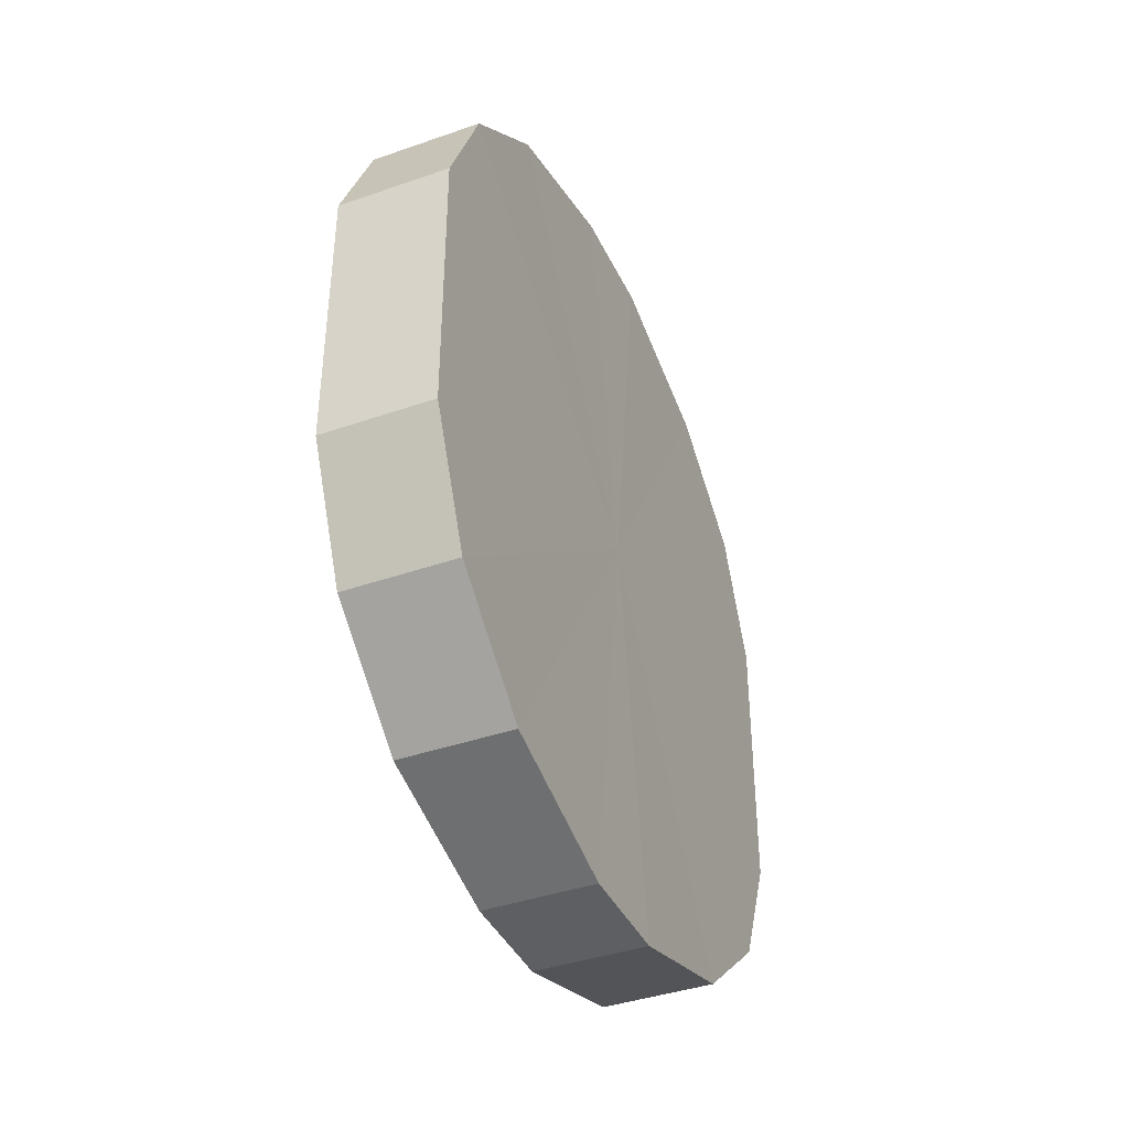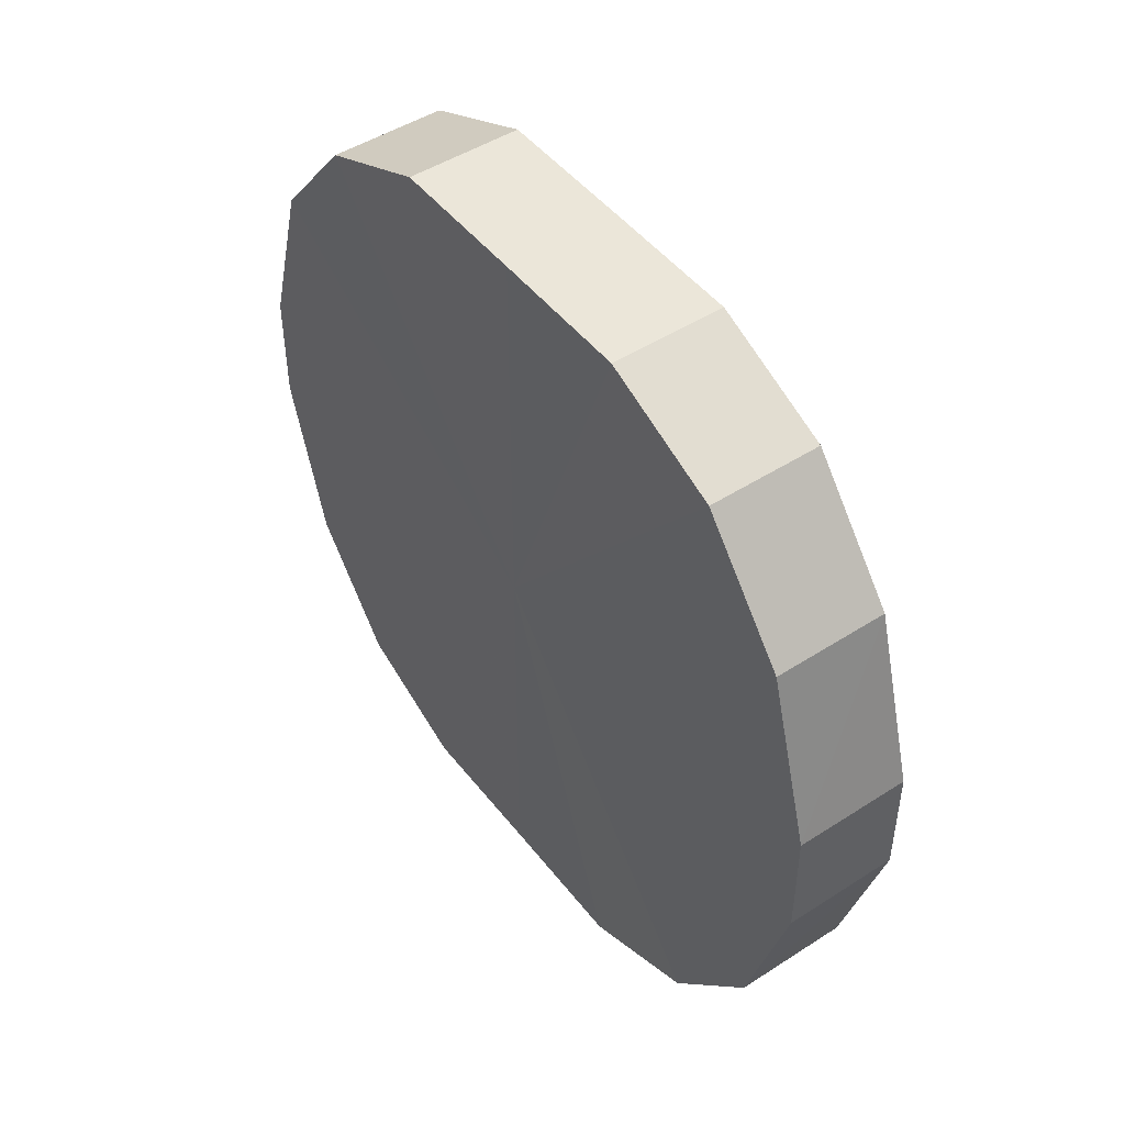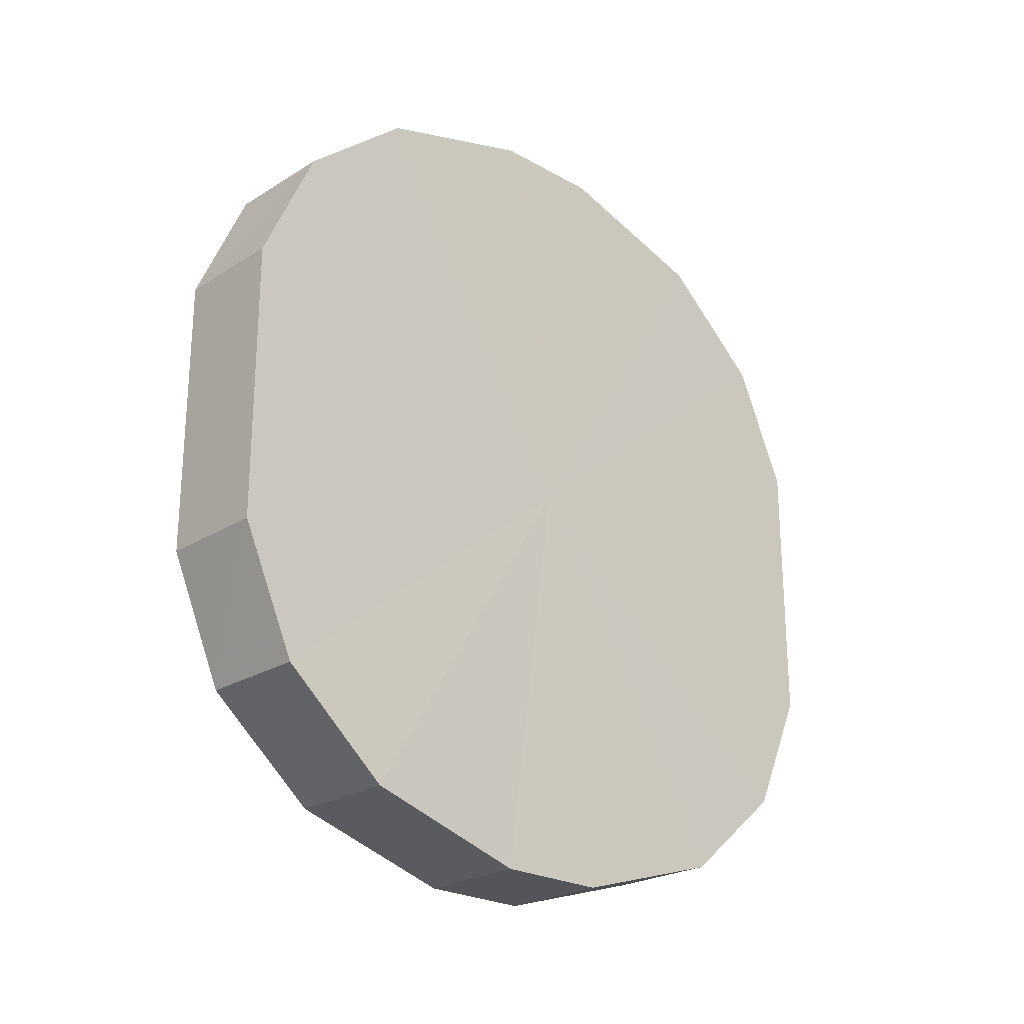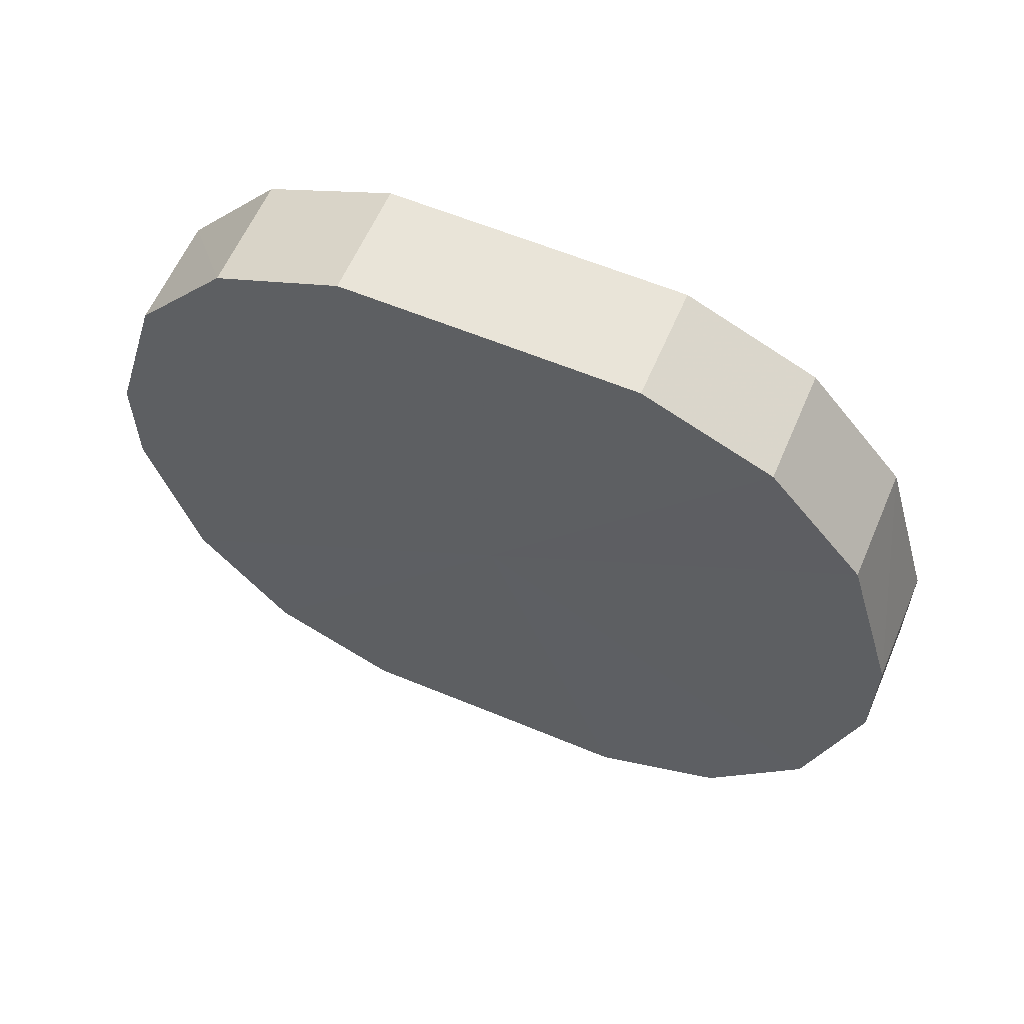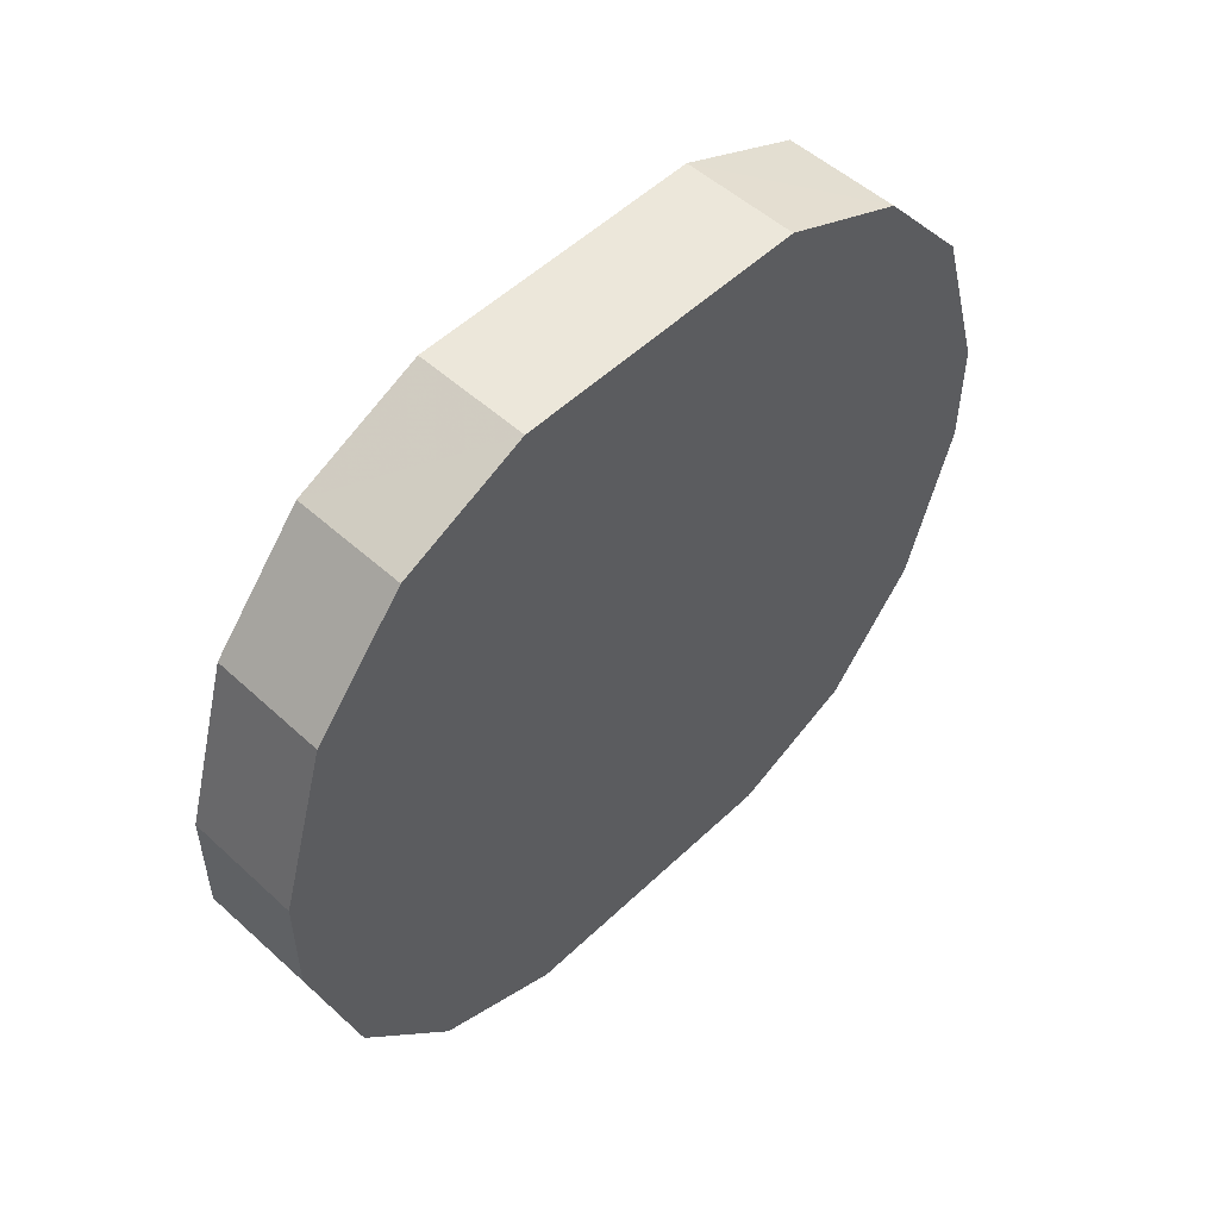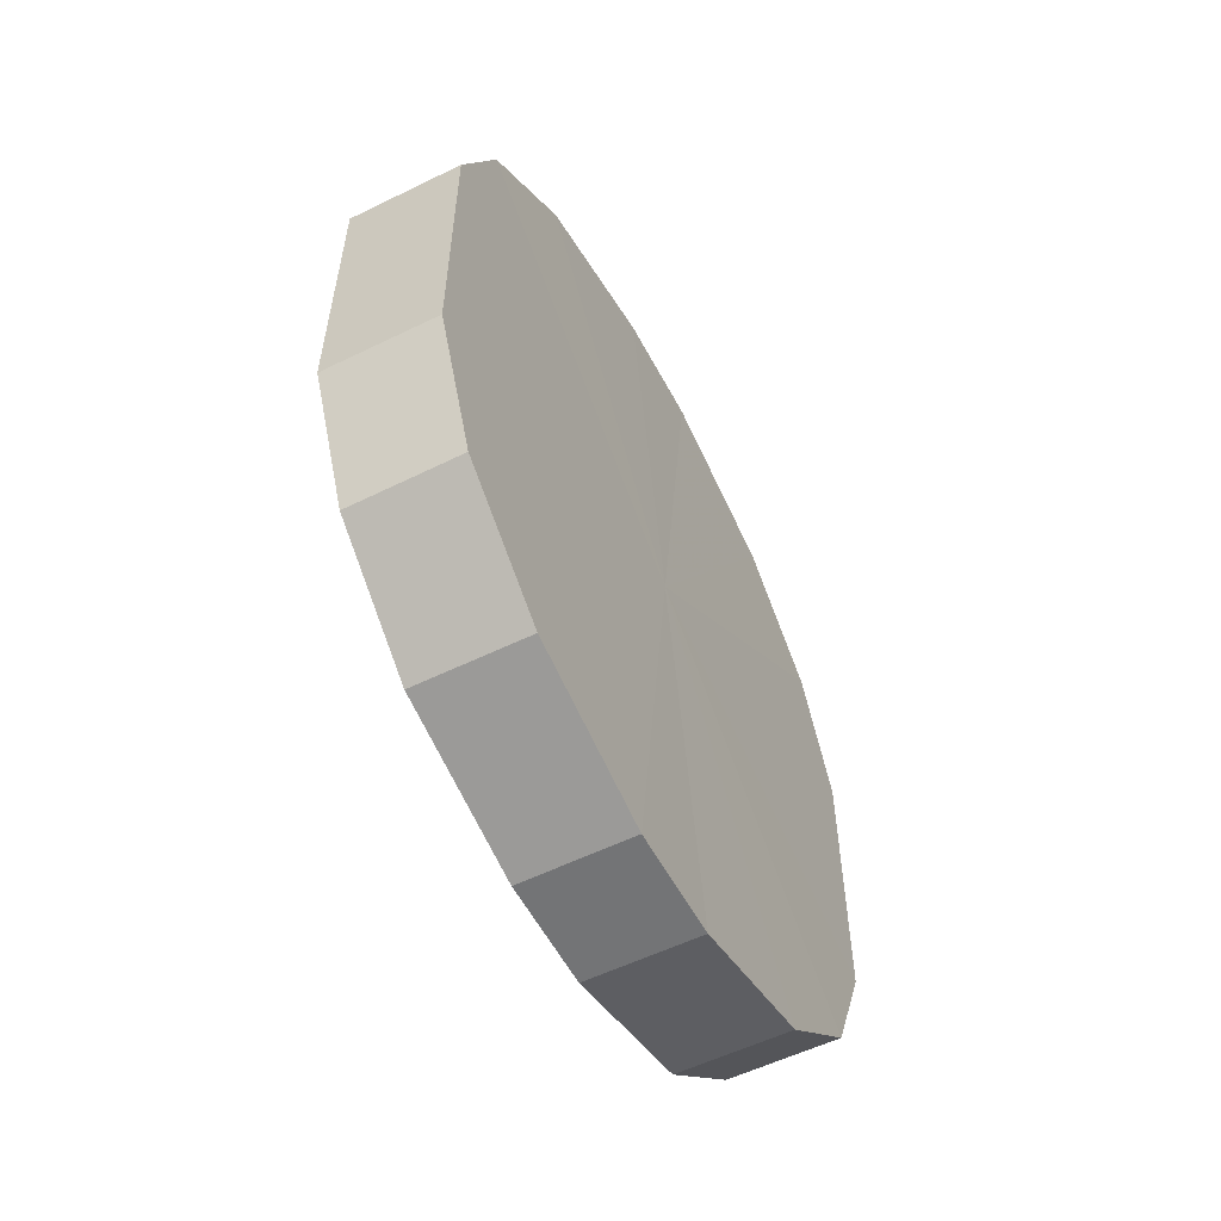
<metadata>
{"format":"obj","ext":"obj","renderer":"f3d","projection":"perspective","resolution":1024,"background":"white","views":[{"elev":-40.0,"azim":23.4,"up":"+Z"},{"elev":47.4,"azim":-35.8,"up":"+Y"},{"elev":-23.9,"azim":-133.7,"up":"+Z"},{"elev":60.2,"azim":113.1,"up":"+Y"},{"elev":52.7,"azim":-135.6,"up":"+Y"},{"elev":-56.1,"azim":-152.6,"up":"+Z"}]}
</metadata>
<code>
o 7993
v 2174 1870 7.812
v 2174 1870 7.837
v 2174 1870 7.812
v 2174 1870 7.86
v 2174 1870 7.837
v 2174 1870 7.786
v 2174 1870 7.786
v 2174 1870 7.876
v 2174 1870 7.86
v 2174 1870 7.763
v 2174 1870 7.763
v 2174 1870 7.885
v 2174 1870 7.876
v 2174 1870 7.747
v 2174 1870 7.747
v 2174 1870 7.885
v 2174 1870 7.885
v 2174 1870 7.738
v 2174 1870 7.738
v 2174 1870 7.876
v 2174 1870 7.885
v 2174 1870 7.738
v 2174 1870 7.738
v 2174 1870 7.86
v 2174 1870 7.876
v 2174 1870 7.747
v 2174 1870 7.747
v 2174 1870 7.837
v 2174 1870 7.86
v 2174 1870 7.763
v 2174 1870 7.763
v 2174 1870 7.812
v 2174 1870 7.837
v 2174 1870 7.786
v 2174 1870 7.786
v 2174 1870 7.812
v 2174 1870 7.812
v 2174 1870 7.837
v 2174 1870 7.837
v 2174 1870 7.86
v 2174 1870 7.86
v 2174 1870 7.786
v 2174 1870 7.812
v 2174 1870 7.763
v 2174 1870 7.786
v 2174 1870 7.876
v 2174 1870 7.876
v 2174 1870 7.747
v 2174 1870 7.763
v 2174 1870 7.738
v 2174 1870 7.747
v 2174 1870 7.885
v 2174 1870 7.885
v 2174 1870 7.738
v 2174 1870 7.738
v 2174 1870 7.747
v 2174 1870 7.738
v 2174 1870 7.885
v 2174 1870 7.885
v 2174 1870 7.763
v 2174 1870 7.747
v 2174 1870 7.786
v 2174 1870 7.763
v 2174 1870 7.876
v 2174 1870 7.876
v 2174 1870 7.812
v 2174 1870 7.786
v 2174 1870 7.837
v 2174 1870 7.812
v 2174 1870 7.86
v 2174 1870 7.86
v 2174 1870 7.837
v 2174 1870 7.812
v 2174 1870 7.837
v 2174 1870 7.812
v 2174 1870 7.86
v 2174 1870 7.786
v 2174 1870 7.876
v 2174 1870 7.763
v 2174 1870 7.885
v 2174 1870 7.747
v 2174 1870 7.885
v 2174 1870 7.738
v 2174 1870 7.876
v 2174 1870 7.738
v 2174 1870 7.86
v 2174 1870 7.747
v 2174 1870 7.837
v 2174 1870 7.763
v 2174 1870 7.812
v 2174 1870 7.786
v 2174 1870 7.812
v 2174 1870 7.812
v 2174 1870 7.837
v 2174 1870 7.786
v 2174 1870 7.86
v 2174 1870 7.763
v 2174 1870 7.876
v 2174 1870 7.747
v 2174 1870 7.885
v 2174 1870 7.738
v 2174 1870 7.885
v 2174 1870 7.738
v 2174 1870 7.876
v 2174 1870 7.747
v 2174 1870 7.86
v 2174 1870 7.763
v 2174 1870 7.837
v 2174 1870 7.786
v 2174 1870 7.812
f 1 2 3
f 2 4 5
f 6 1 7
f 4 8 9
f 10 6 11
f 8 12 13
f 14 10 15
f 12 16 17
f 18 14 19
f 16 20 21
f 22 18 23
f 20 24 25
f 26 22 27
f 24 28 29
f 30 26 31
f 28 32 33
f 34 30 35
f 32 34 36
f 37 38 39
f 39 40 41
f 42 43 37
f 44 45 42
f 41 46 47
f 48 49 44
f 50 51 48
f 47 52 53
f 54 55 50
f 56 57 54
f 53 58 59
f 60 61 56
f 62 63 60
f 59 64 65
f 66 67 62
f 68 69 66
f 65 70 71
f 71 72 68
f 73 74 75
f 73 76 74
f 73 75 77
f 73 78 76
f 73 77 79
f 73 80 78
f 73 79 81
f 73 82 80
f 73 81 83
f 73 84 82
f 73 83 85
f 73 86 84
f 73 85 87
f 73 88 86
f 73 87 89
f 73 90 88
f 73 89 91
f 73 91 90
f 92 93 94
f 92 95 93
f 92 94 96
f 92 97 95
f 92 96 98
f 92 99 97
f 92 98 100
f 92 101 99
f 92 100 102
f 92 103 101
f 92 102 104
f 92 105 103
f 92 104 106
f 92 107 105
f 92 106 108
f 92 109 107
f 92 108 110
f 92 110 109

</code>
